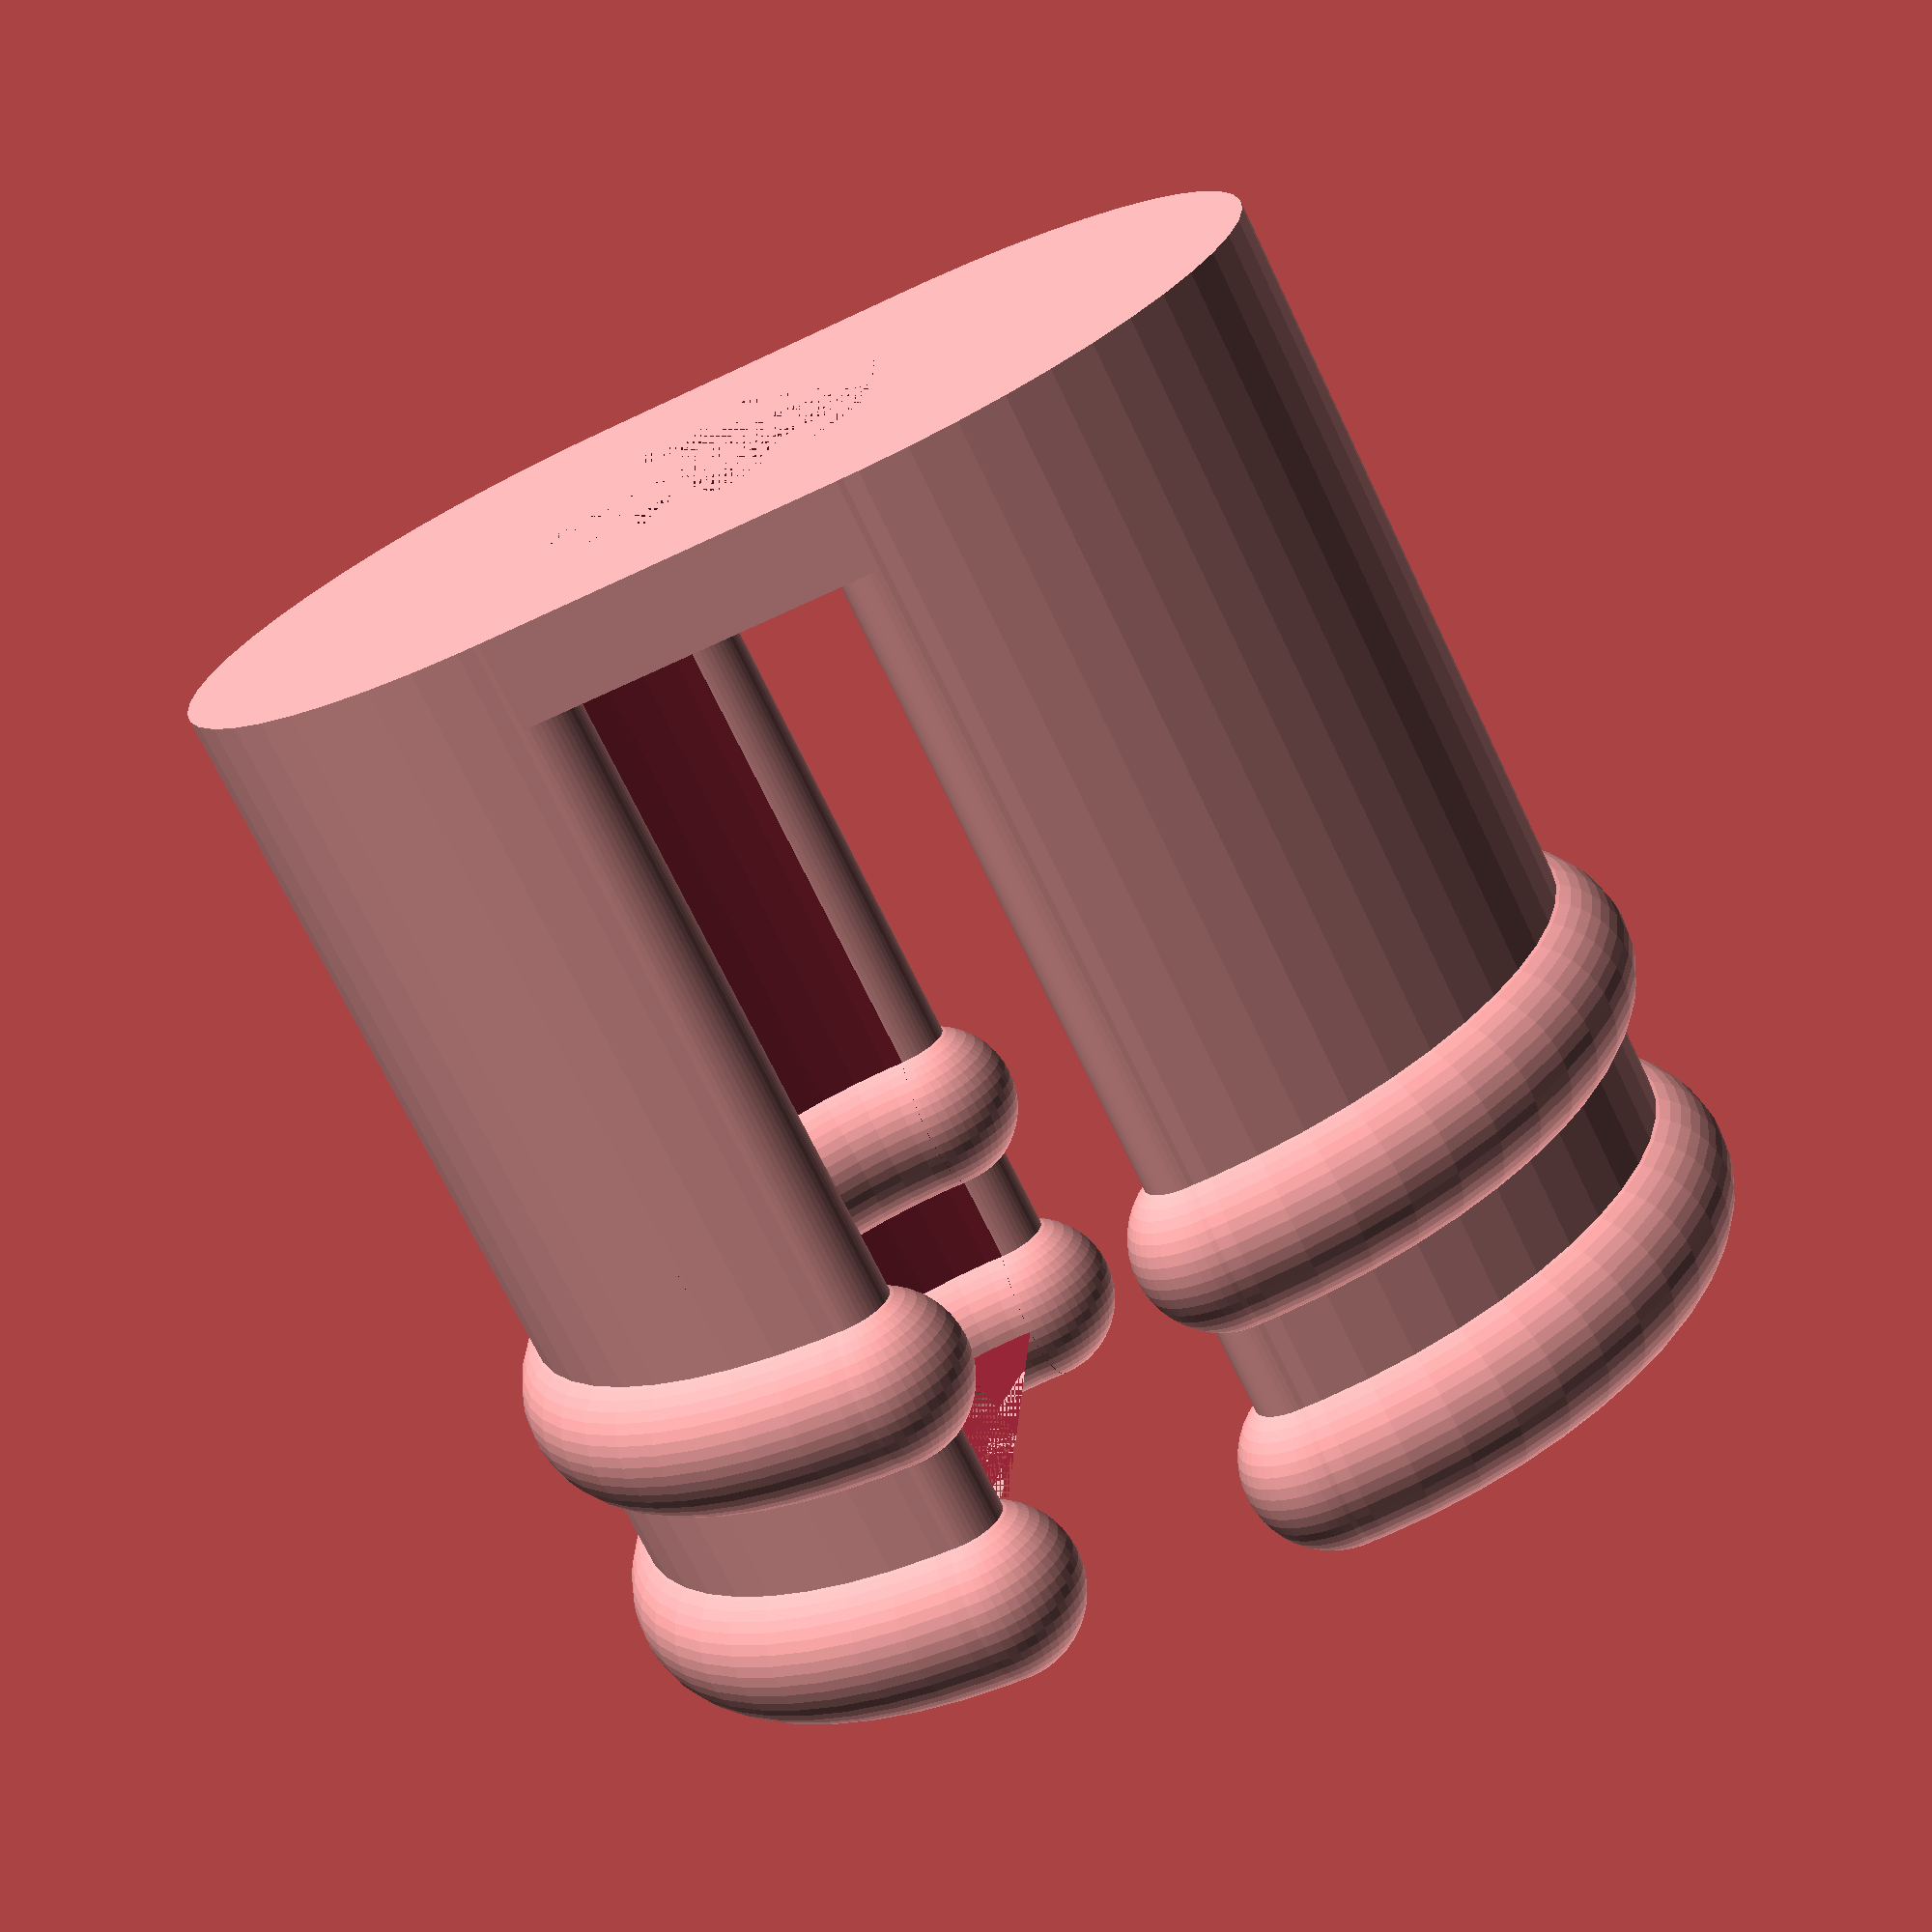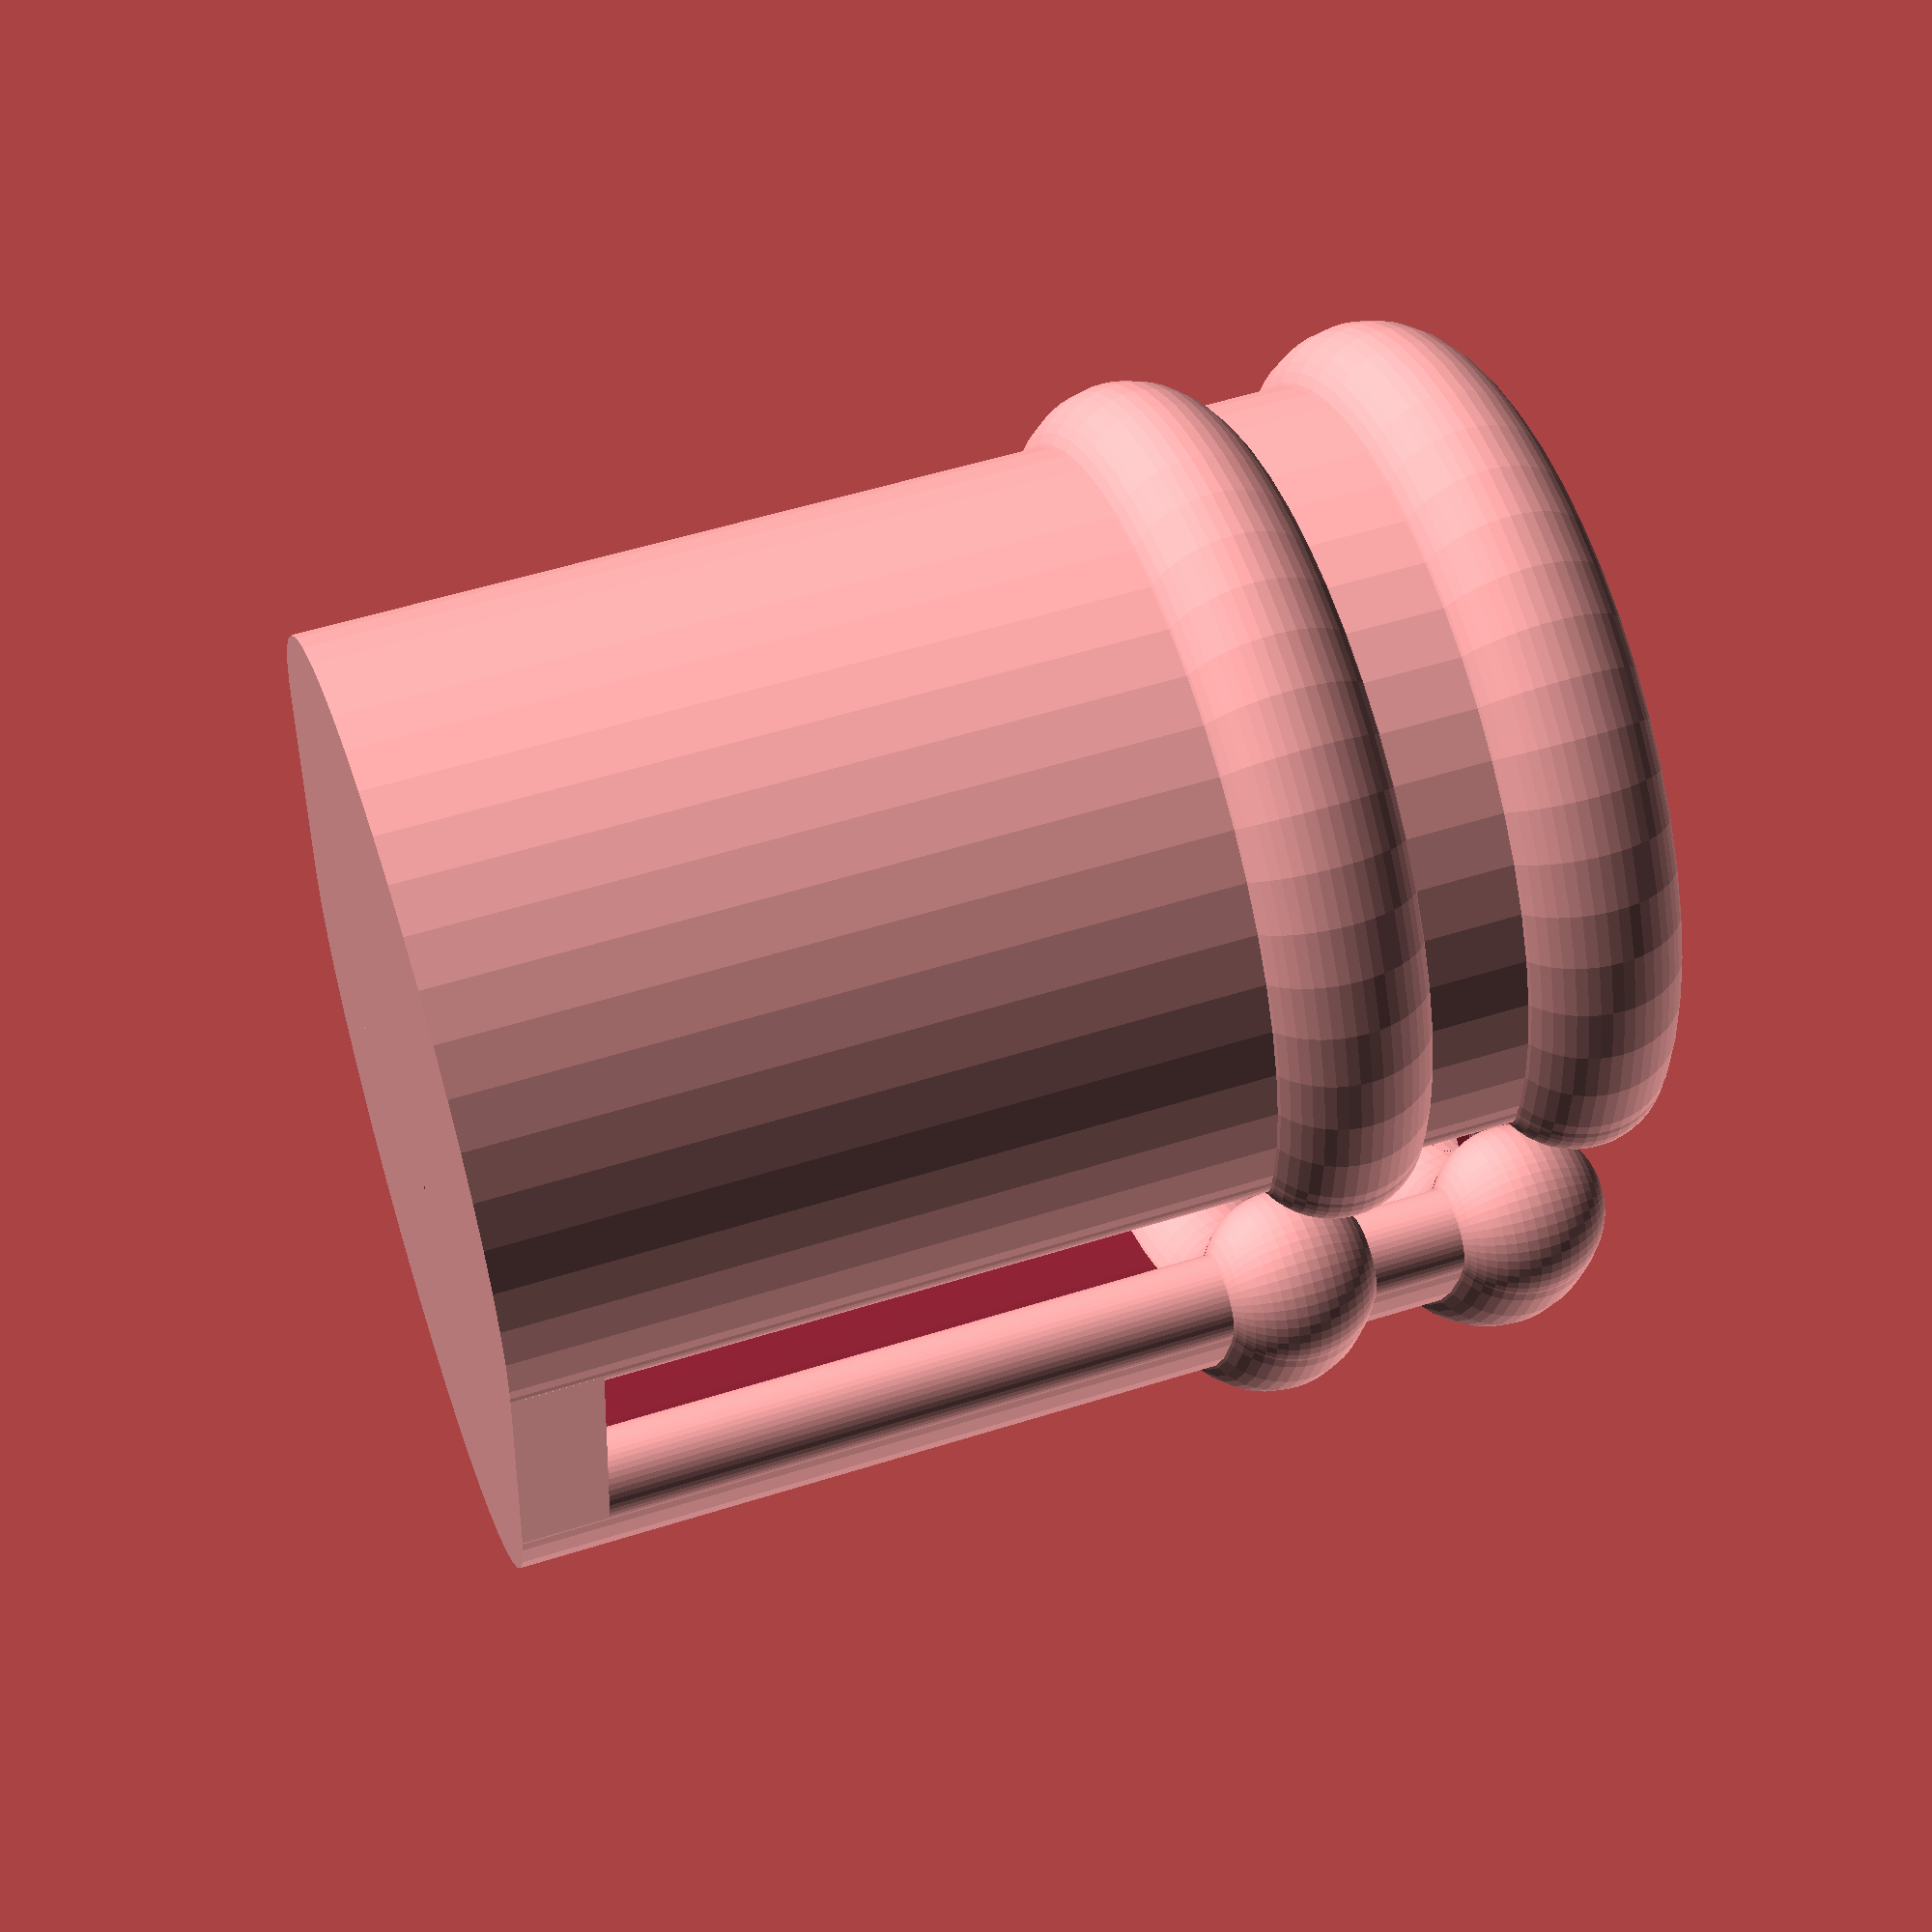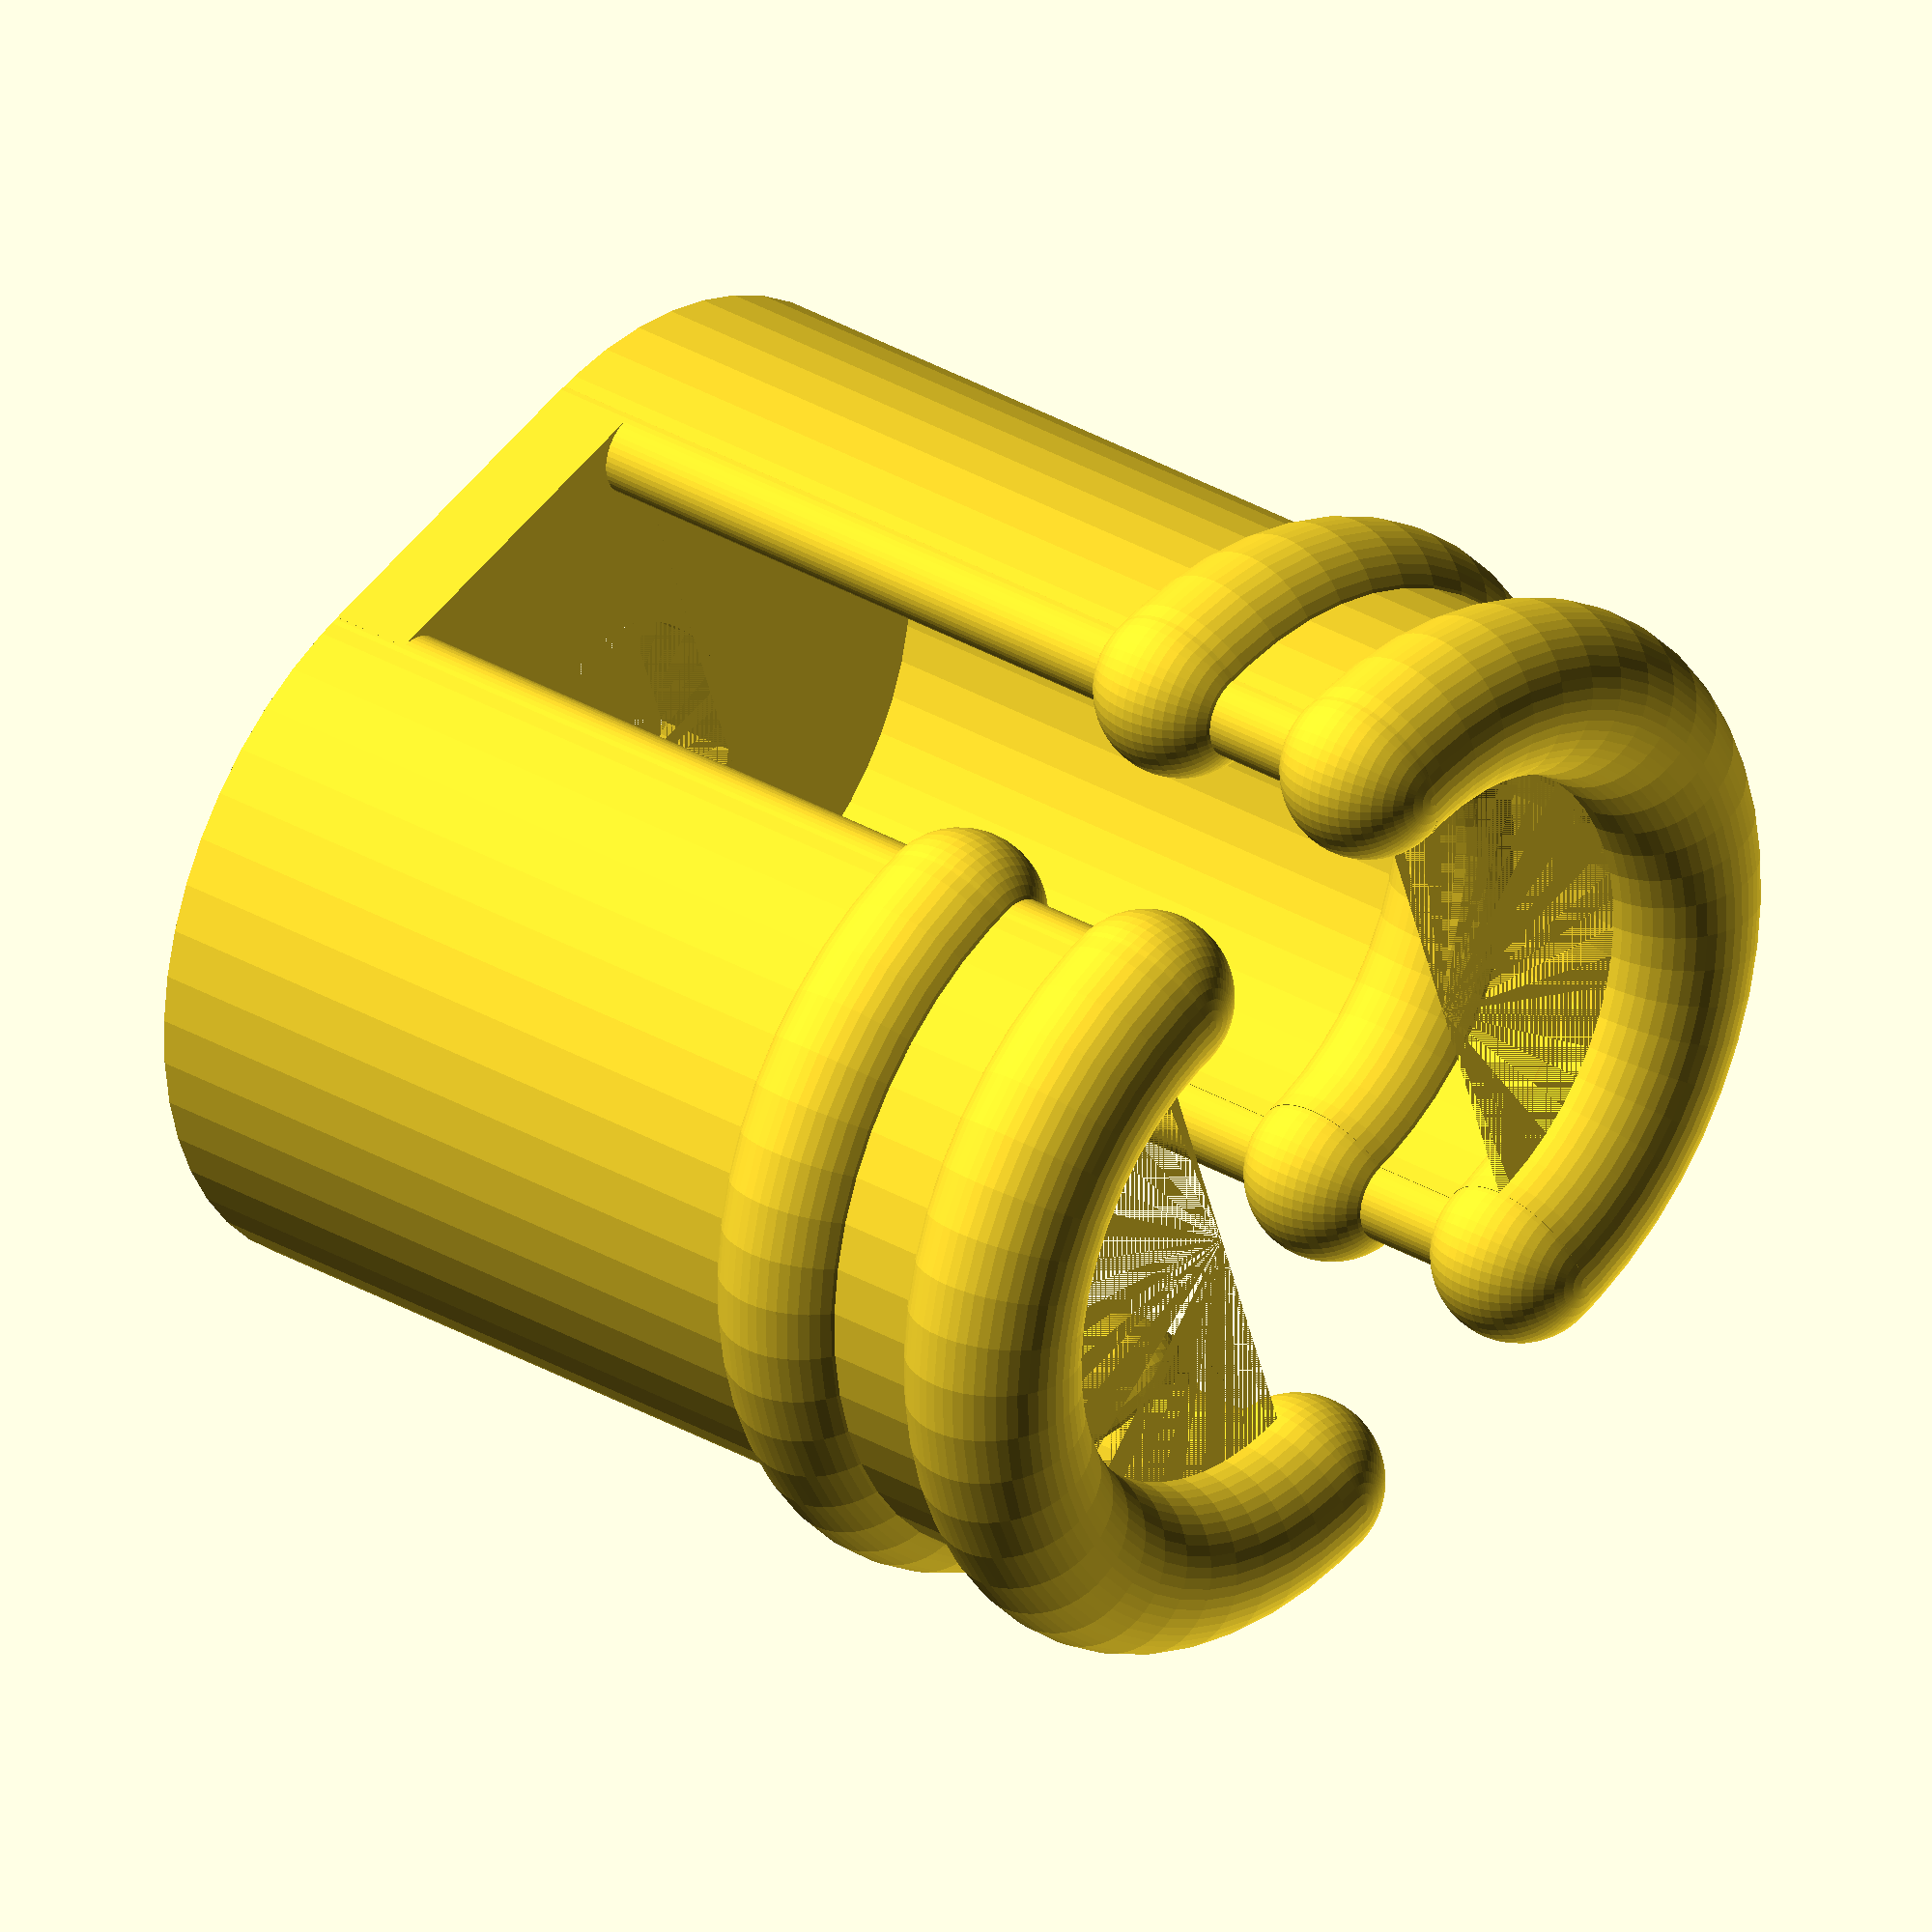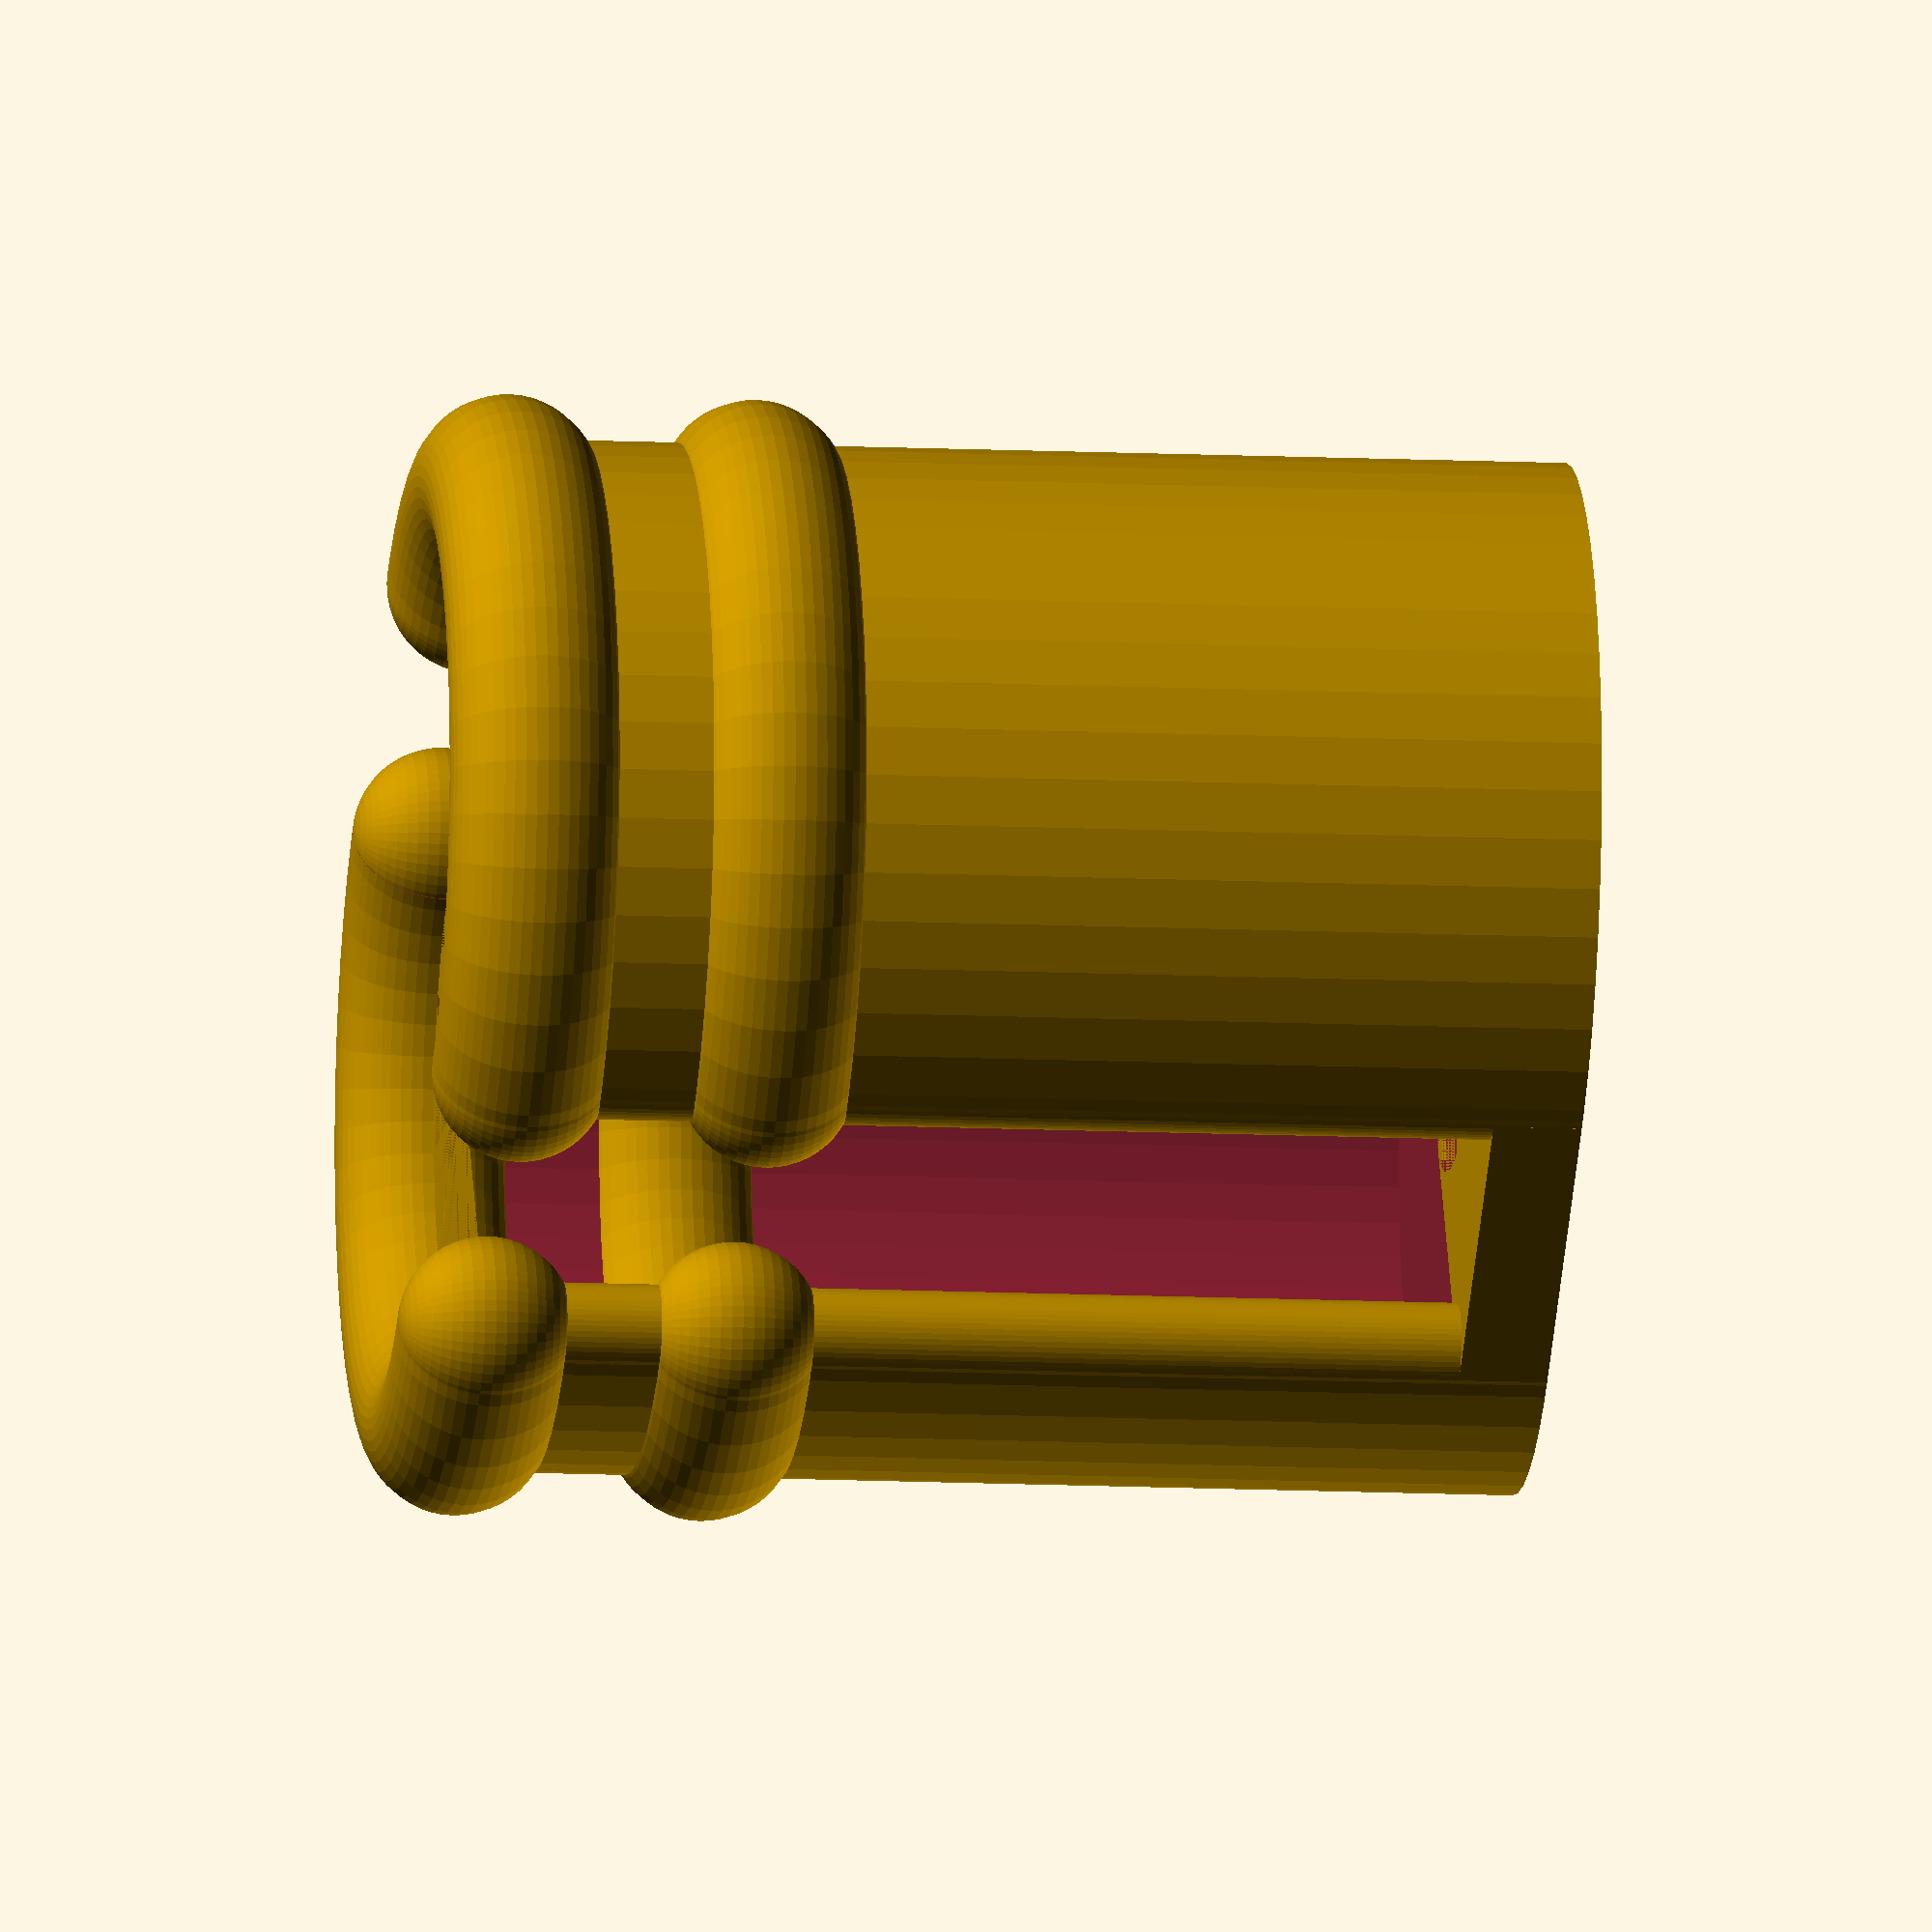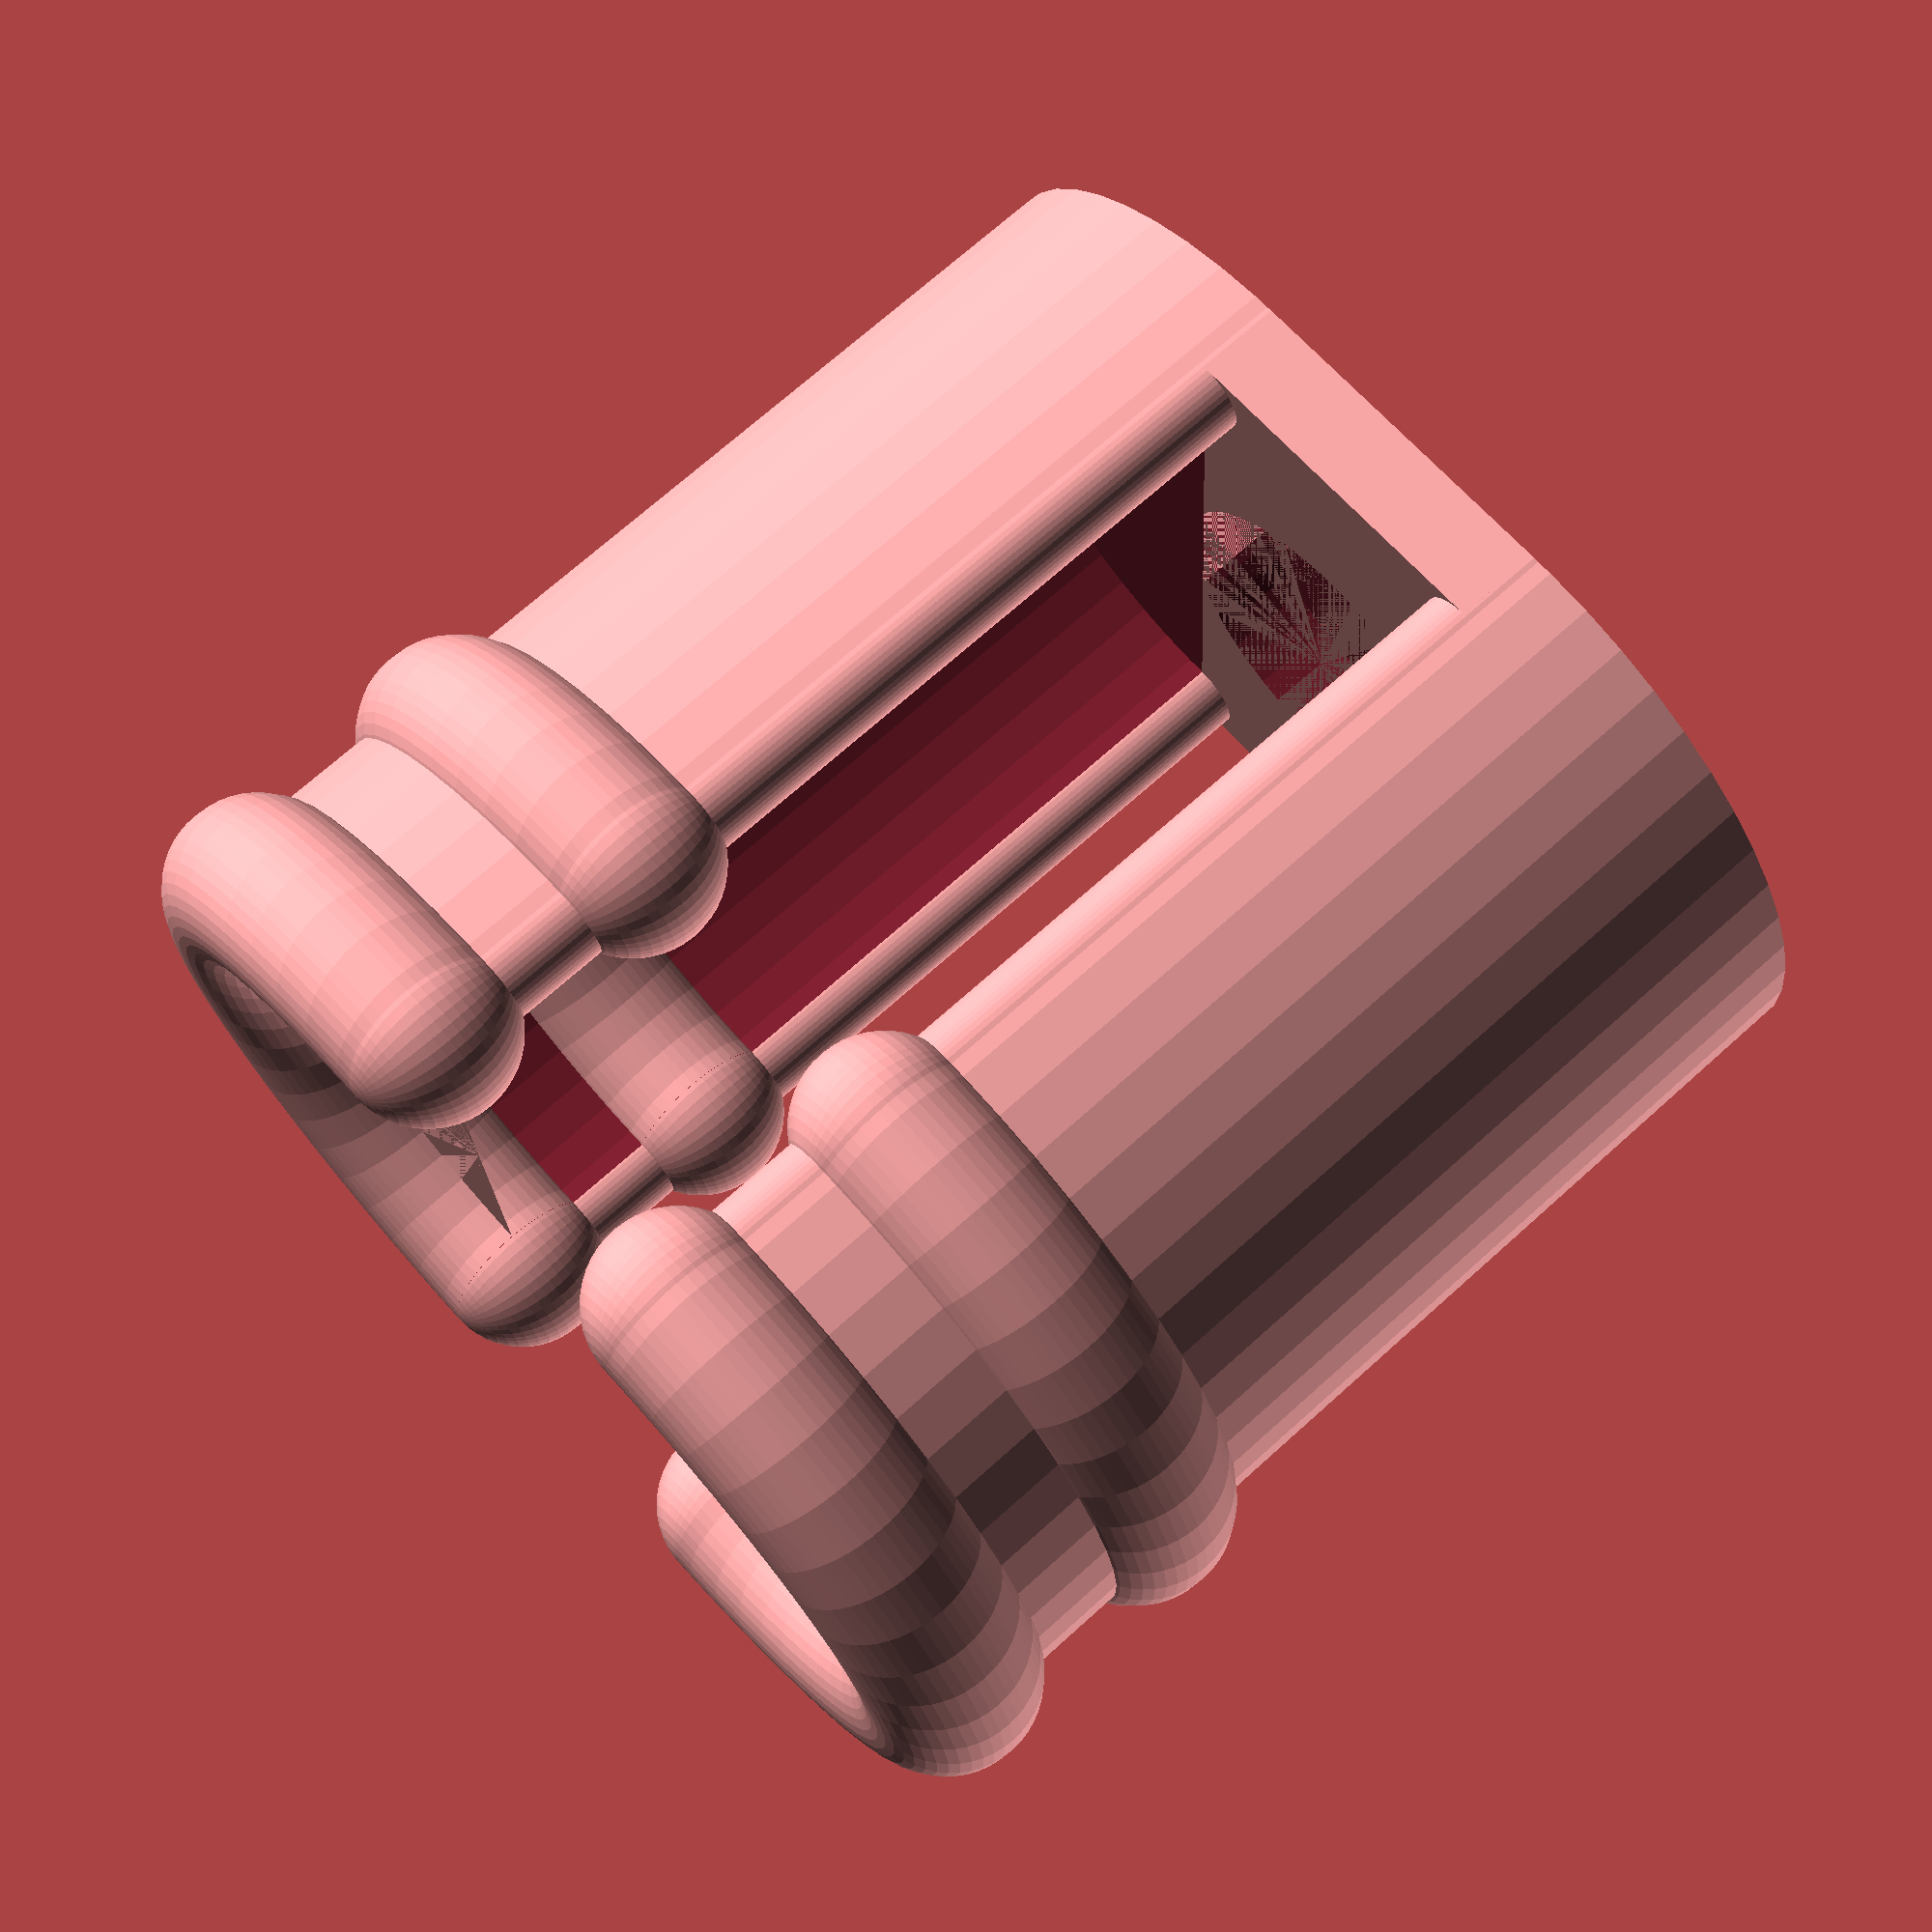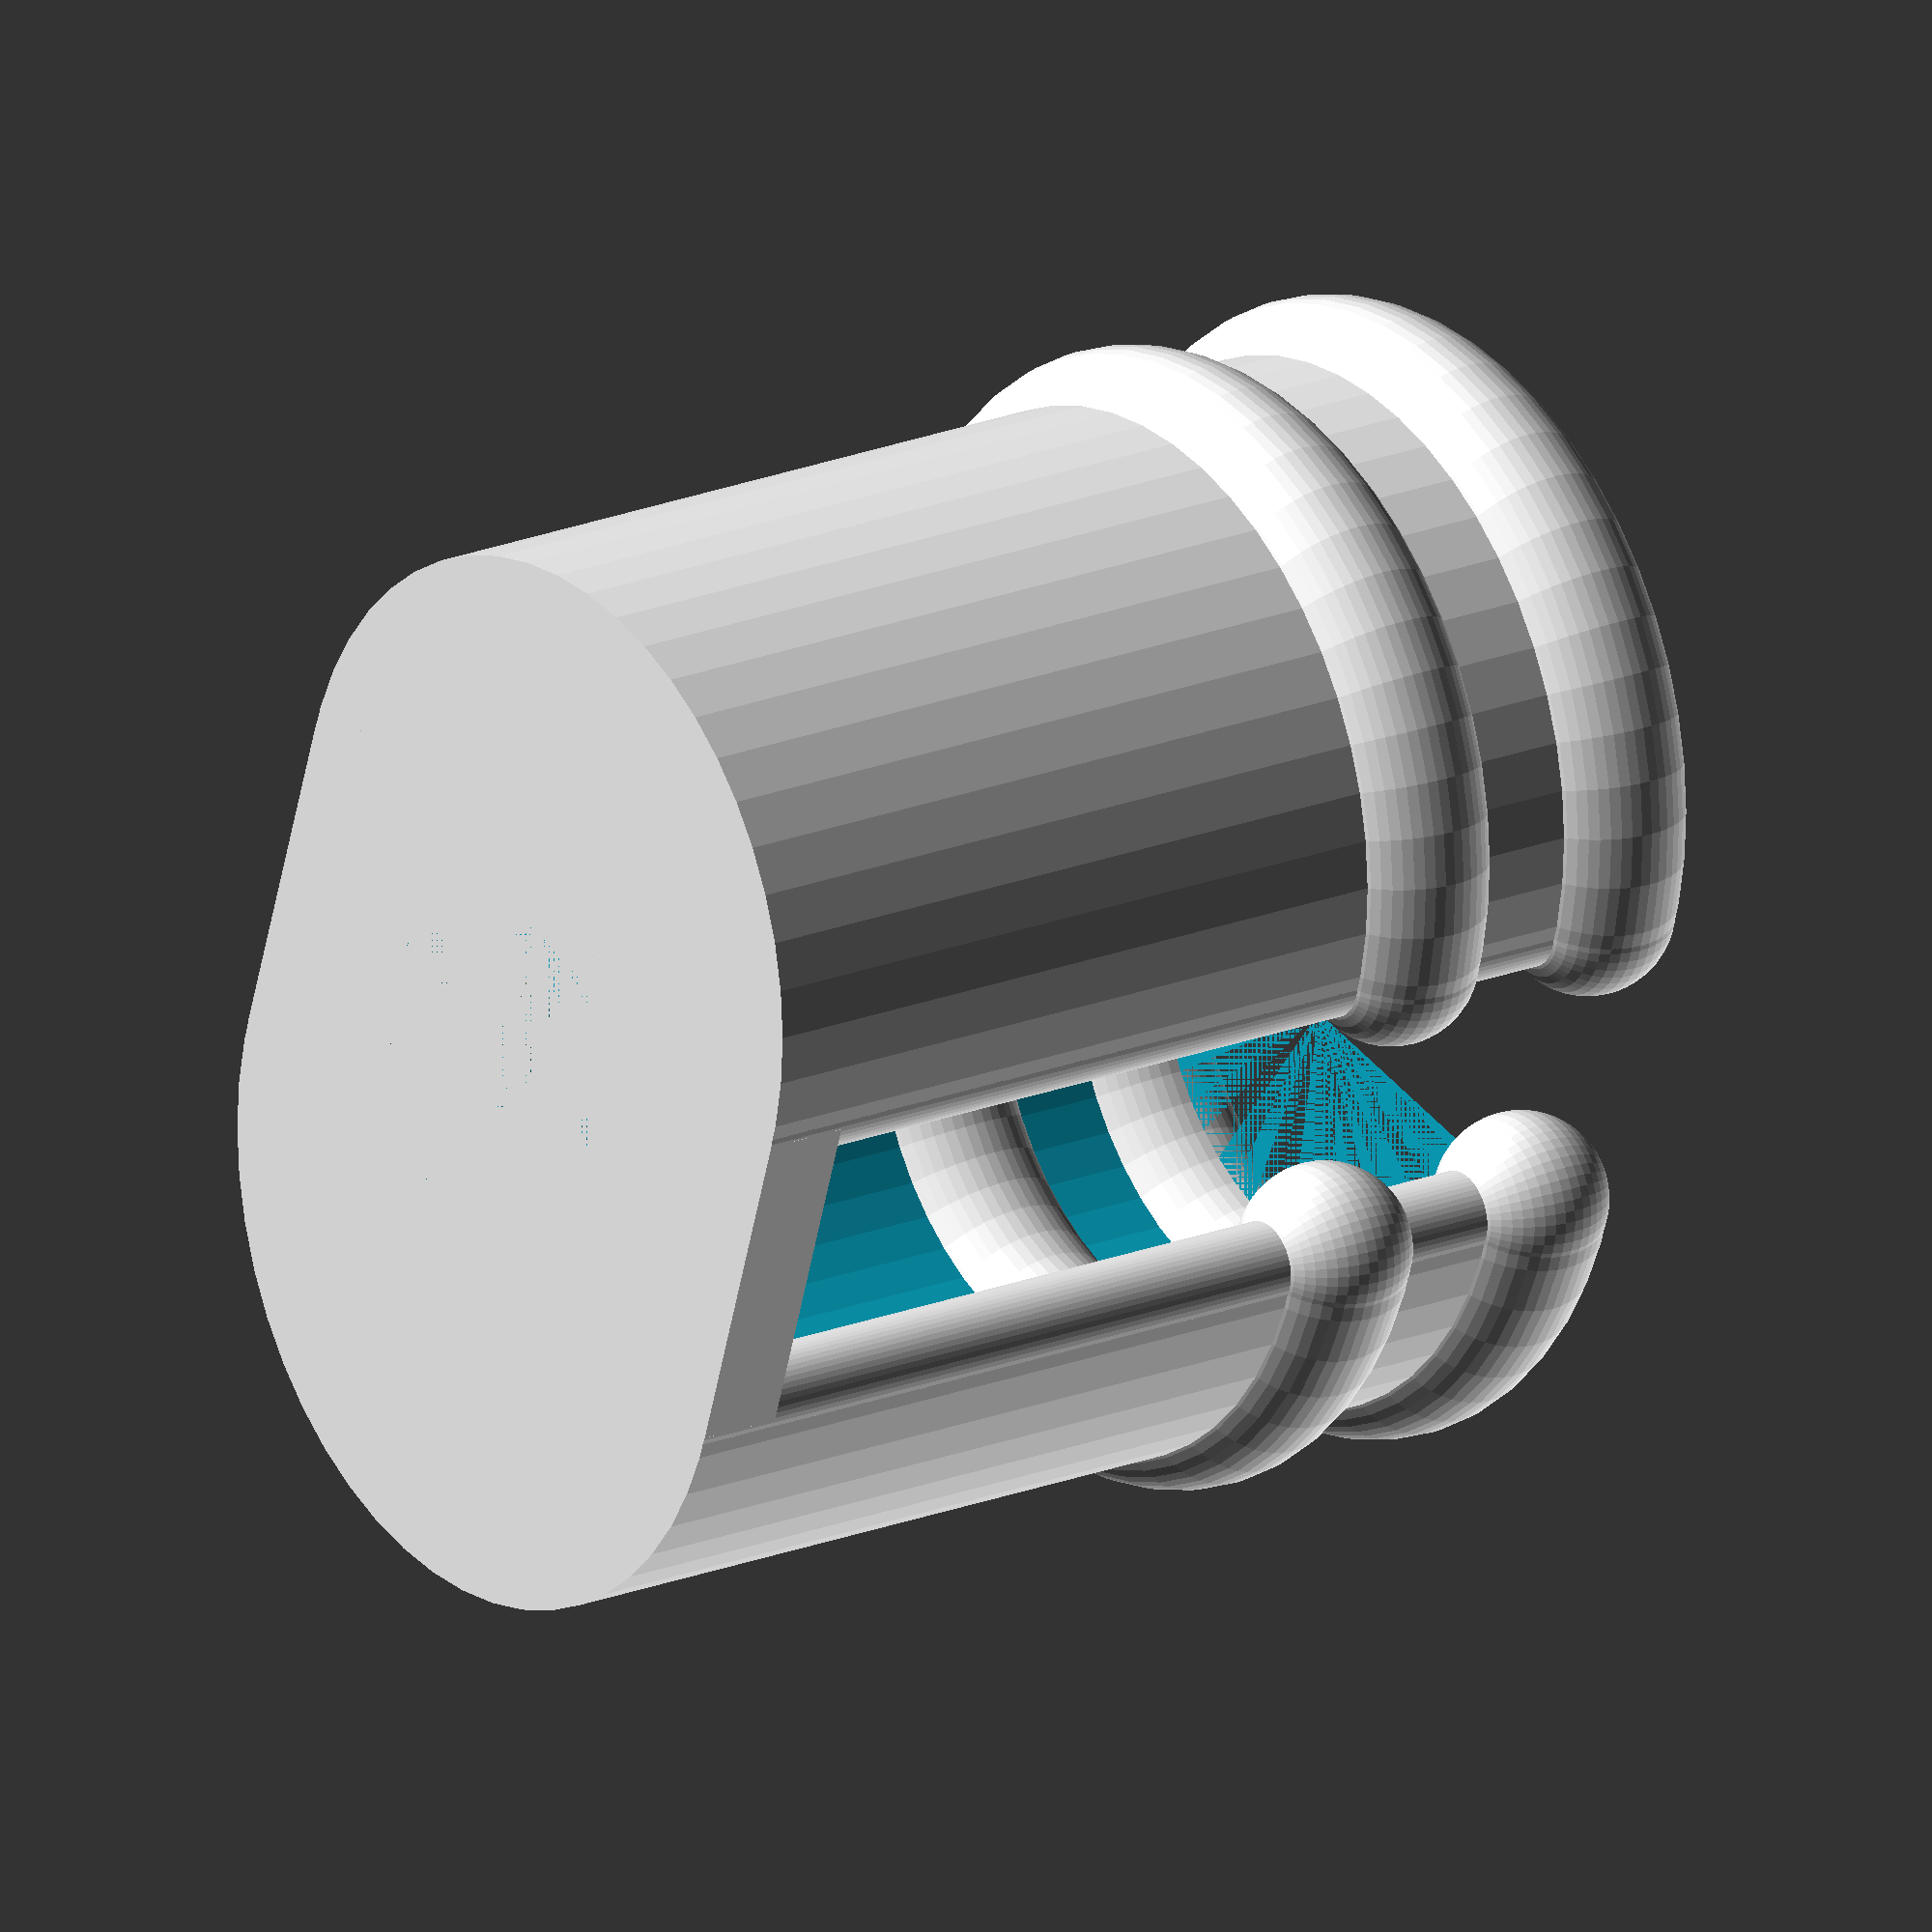
<openscad>
$fn = 50;

radio1 = 22 / 2;
altura = 30;
grosor = 2.5;
radio2 = 5 / 2;
ancho_total = 32;
separacion_anillos = 7;

///////////////

desplazamiento_horizontal = ancho_total - radio1 * 2;

semianillo(
    radio1, 
    altura, 
    grosor, 
    radio2, 
    [-desplazamiento_horizontal / 2, 0, 0],
    0,
    separacion_anillos
);

semianillo(
    radio1, 
    altura, 
    grosor, 
    radio2, 
    [desplazamiento_horizontal / 2, 0, 0],
    180,
    separacion_anillos
);

difference() {
    translate([0, 0, grosor/2])
        cube([ancho_total - radio1 * 2, radio1 * 2, grosor], center = true);
    
    cylinder(grosor, r = radio1/2);
}

module semianillo(
    radio1, 
    altura,
    grosor,
    radio2,
    translado,
    giro,
    separacion_anillos
    ) {
    translate(translado)
        rotate(giro) {
            difference() {
                union() {
                    // Borde del cilindro
                    difference() {
                        cylinder(altura, r = radio1);
                        translate([0, 0, grosor]) 
                            cylinder(altura - grosor, r = radio1 - grosor);
                    }

                    // Anillo 1
                    translate([0, 0, altura])
                    rotate_extrude(convexity=10)
                    translate([radio1 - grosor/2, 0, 0])
                    circle(radio2);
                    
                    // Anillo 2
                    translate([0, 0, altura - separacion_anillos])
                    rotate_extrude(convexity=10)
                    translate([radio1 - grosor/2, 0, 0])
                    circle(radio2);

                }

                // Cubo que se le quita para quedarse con la mitad
                translate([0, - radio1 - radio2, 0])
                cube([radio1 + radio2, 2 * (radio1 + radio2), altura + radio2]);
            }
            
            translate([0, radio1 - grosor/2, altura])
                sphere(r = radio2);
            
            translate([0, -(radio1 - grosor/2), altura])
                sphere(r = radio2);
            
            translate([0, radio1 - grosor/2, 0])
                cylinder(altura, r = grosor/2);

            translate([0, -(radio1 - grosor/2), 0])
                cylinder(altura, r = grosor/2);

            translate([0, radio1 - grosor/2, altura - separacion_anillos])
                sphere(r = radio2);
            
            translate([0, -(radio1 - grosor/2), altura - separacion_anillos])
                sphere(r = radio2);
        }
            
     
}
</openscad>
<views>
elev=71.6 azim=175.7 roll=205.7 proj=p view=wireframe
elev=126.1 azim=260.9 roll=288.6 proj=p view=solid
elev=150.3 azim=160.8 roll=228.6 proj=o view=wireframe
elev=11.3 azim=146.1 roll=83.3 proj=o view=solid
elev=288.7 azim=176.5 roll=48.1 proj=p view=wireframe
elev=160.7 azim=252.2 roll=307.8 proj=o view=wireframe
</views>
